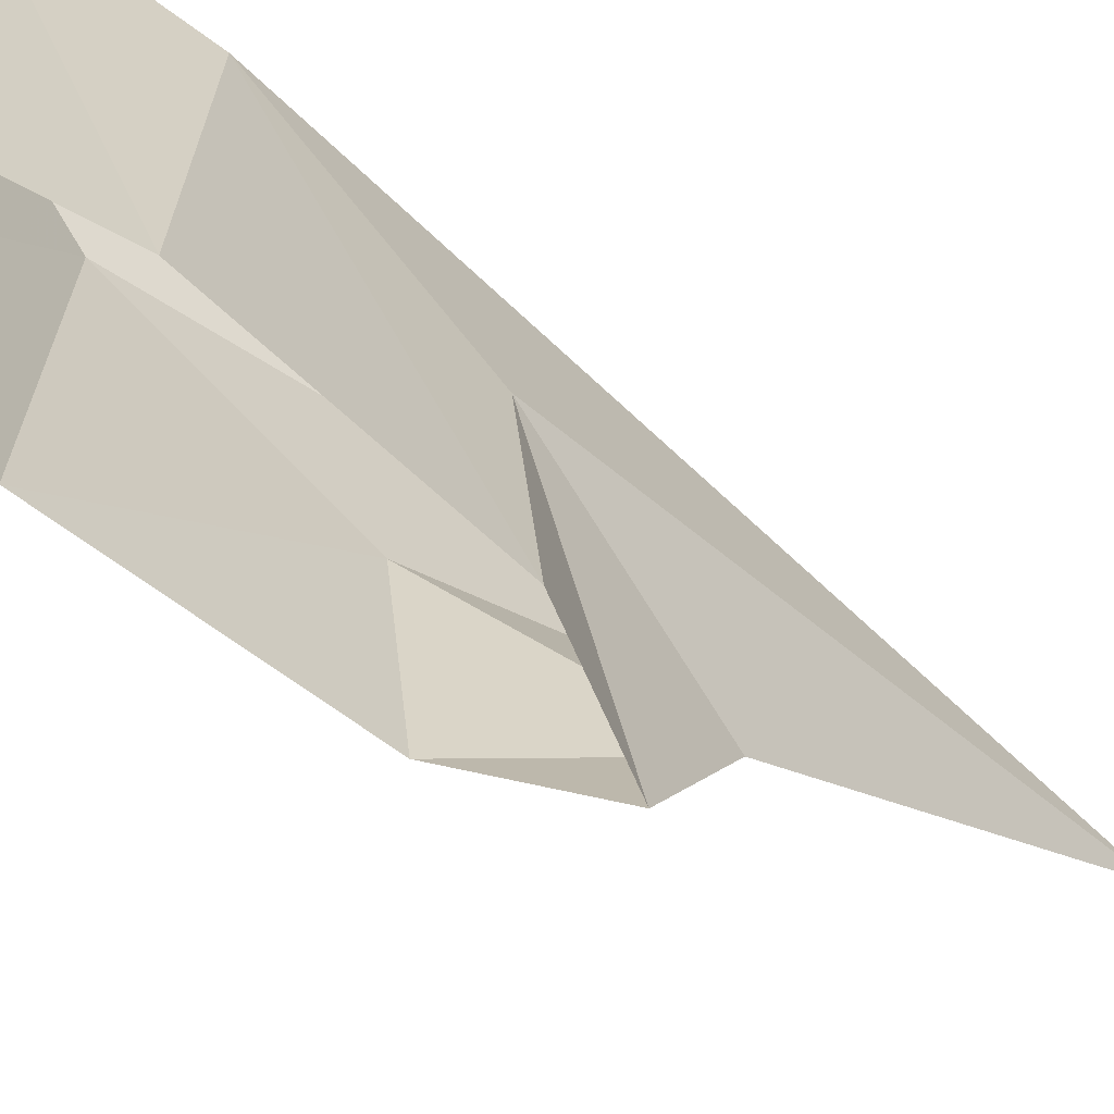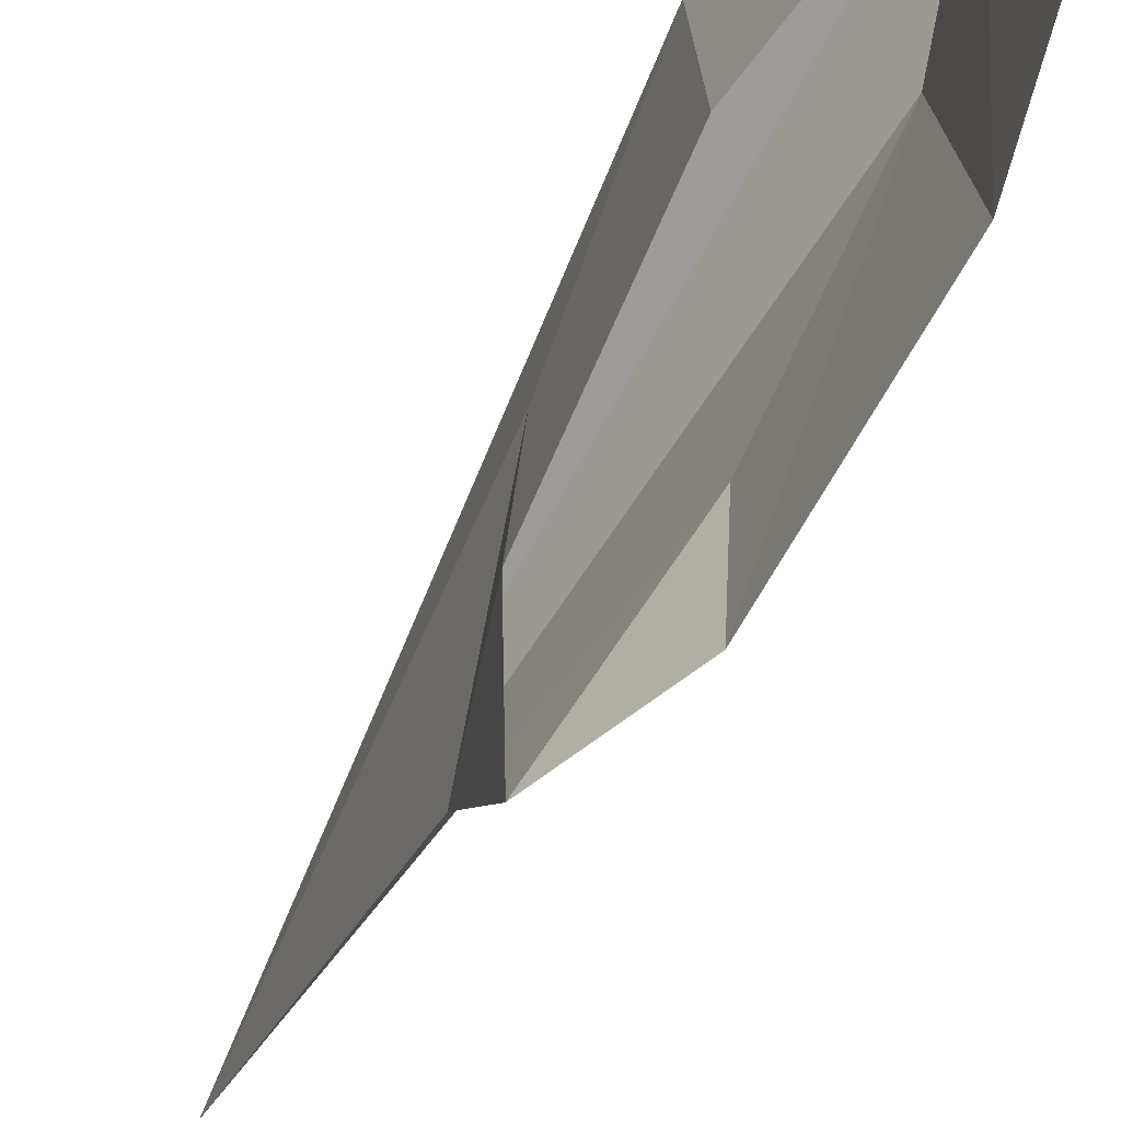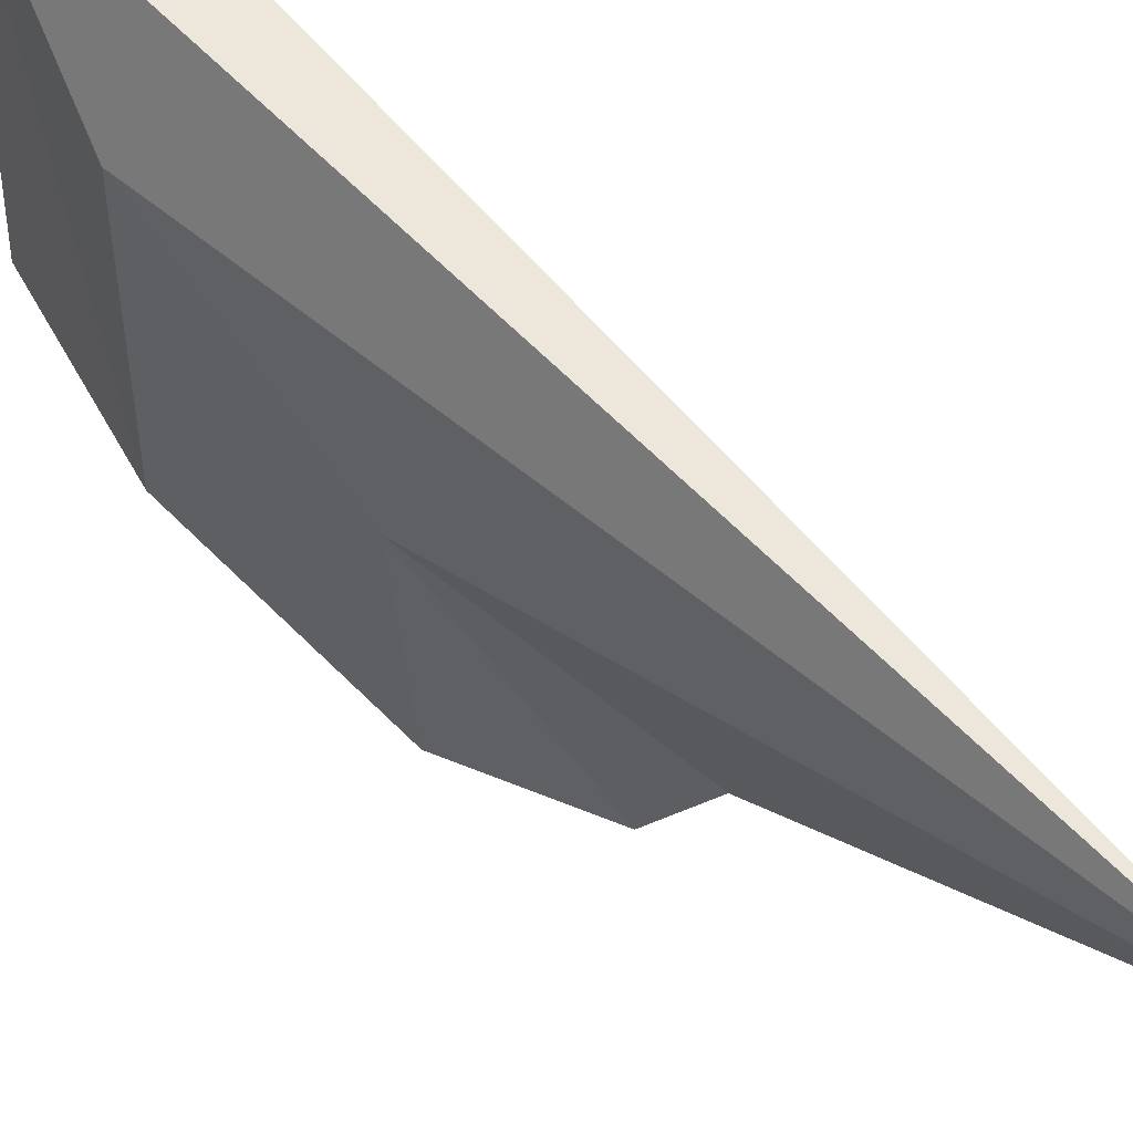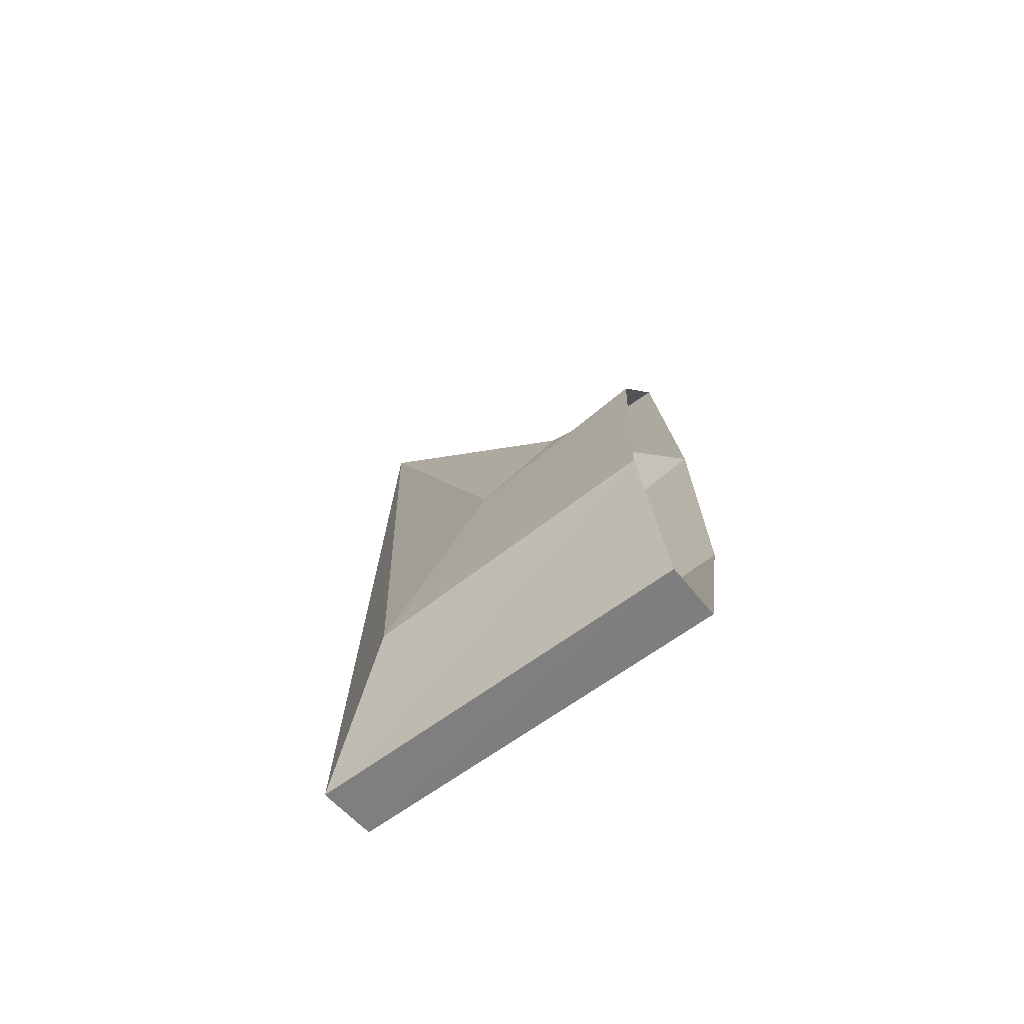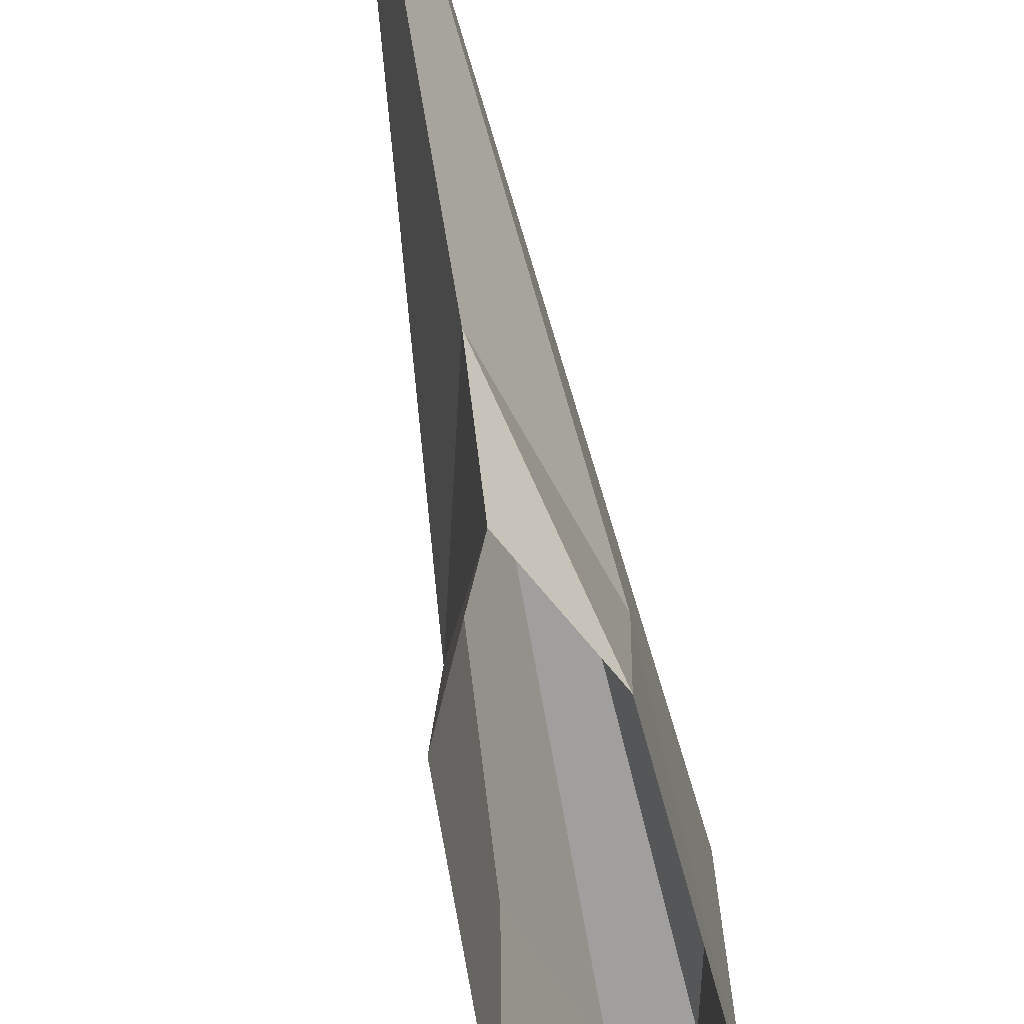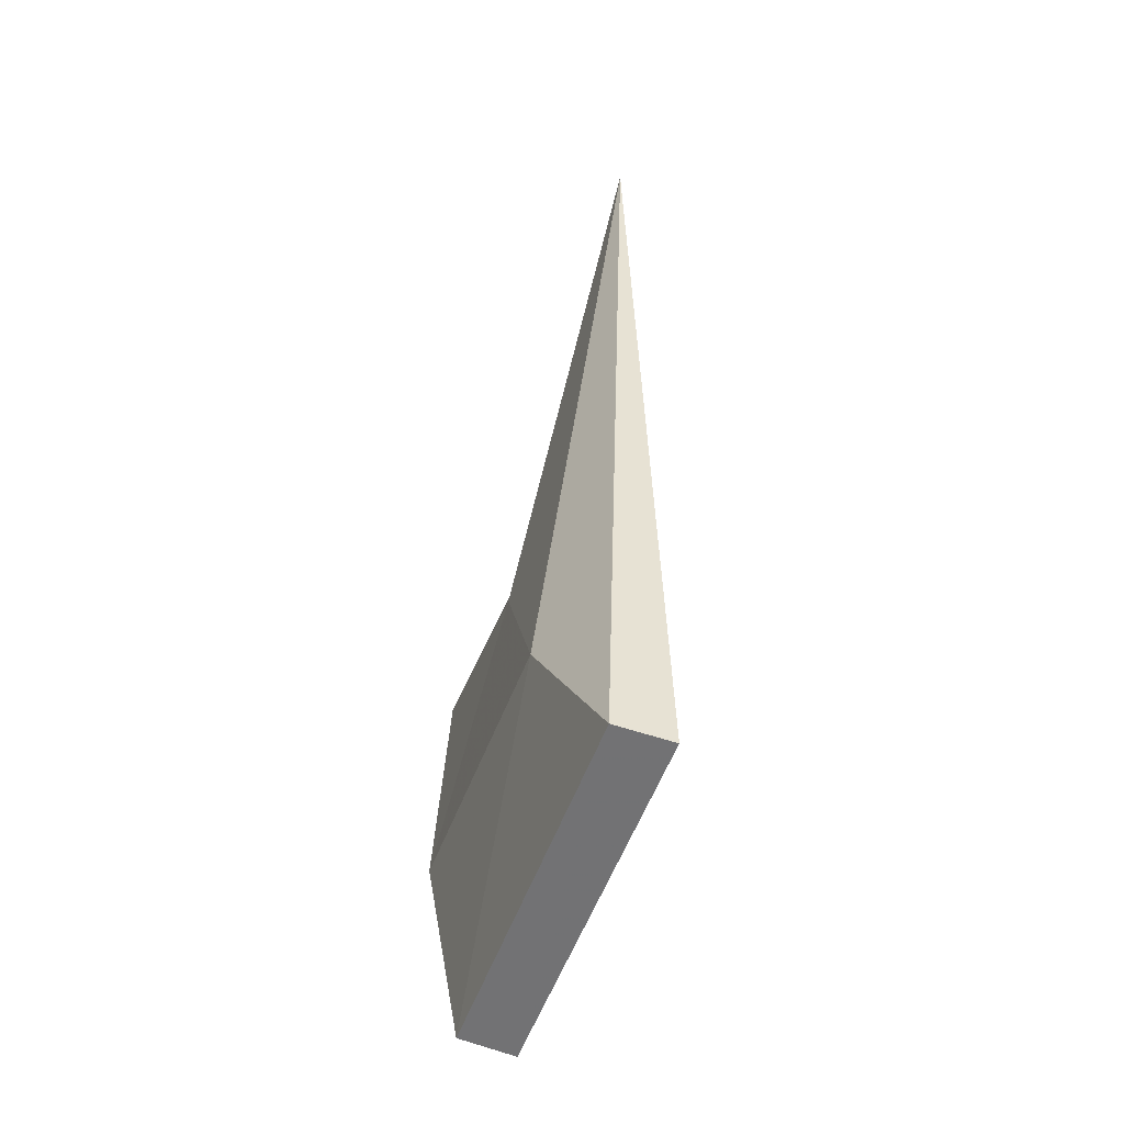
<metadata>
{"format":"obj","ext":"obj","renderer":"f3d","projection":"perspective","resolution":1024,"background":"white","views":[{"elev":-64.9,"azim":-130.9,"up":"+Y"},{"elev":-71.2,"azim":152.9,"up":"+Y"},{"elev":58.1,"azim":-40.8,"up":"+Y"},{"elev":-67.0,"azim":-51.7,"up":"+Z"},{"elev":-72.3,"azim":12.0,"up":"+Y"},{"elev":-49.7,"azim":160.2,"up":"+Z"}]}
</metadata>
<code>
o sword_blade_tip
v 0 0 20
v 0 9.923 25
v 3.886 0 12.59
v 3.886 13.63 10.88
v 4.891 0 -4.158
v 4.891 22 -3.622
v 2.27 0 -17.82
v 2.27 28.83 -15.45
v -2.034 0 -18.27
v -2.034 29.06 -15.84
v -4.83 0 -5.176
v -4.83 22.51 -4.504
v -4.045 0 11.76
v -4.045 14.04 10.16
v 0.03943 29.06 50
f 1 3 2
f 3 4 2
f 3 5 4
f 5 6 4
f 5 7 6
f 7 8 6
f 7 9 8
f 9 10 8
f 9 11 10
f 11 12 10
f 11 13 12
f 13 14 12
f 13 1 14
f 1 2 14
f 15 2 4
f 15 4 6
f 15 6 8
f 15 8 10
f 15 10 12
f 15 12 14
f 15 14 2

</code>
